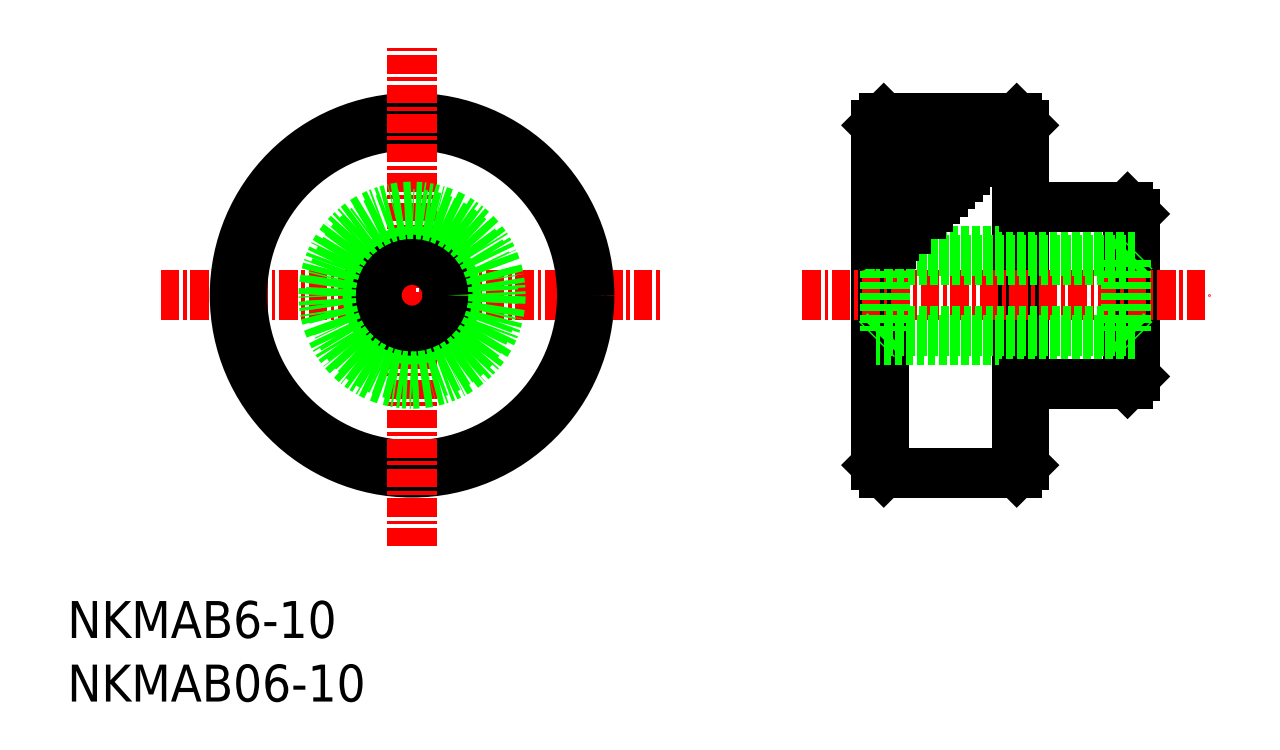
<metadata>
{"format":"dxf","ext":"dxf","renderer":"ezdxf+matplotlib","layout":"modelspace","background":"white","min_lineweight":24,"dpi":150}
</metadata>
<code>
0
SECTION
2
ENTITIES
0
TEXT
8
0
10
-1.517e-07
20
4.302
30
0
40
2.5
1
NKMAB6-10
0
TEXT
8
0
10
-1.517e-07
20
-1.335e-07
30
0
40
2.5
1
NKMAB06-10
0
LINE
8
0
10
72.25
20
22
30
0
11
72.25
21
33
31
0
0
LINE
8
0
10
71.75
20
21.5
30
0
11
71.75
21
33.5
31
0
0
LINE
8
0
10
54.75
20
16
30
0
11
54.75
21
39
31
0
0
LINE
8
0
10
64.75
20
39
30
0
11
64.75
21
16
31
0
0
LINE
8
0
10
55.25
20
15.5
30
0
11
55.25
21
39.5
31
0
0
LINE
8
0
10
64.25
20
15.5
30
0
11
64.25
21
39.5
31
0
0
LINE
8
0
10
54.75
20
16
30
0
11
55.25
21
15.5
31
0
0
LINE
8
0
10
64.25
20
15.5
30
0
11
64.75
21
16
31
0
0
LINE
8
0
10
64.25
20
15.5
30
0
11
55.25
21
15.5
31
0
0
LINE
8
CENTER
10
49.75
20
27.5
30
0
11
77.25
21
27.5
31
0
0
LINE
8
0
10
72.25
20
33
30
0
11
71.75
21
33.5
31
0
0
LINE
8
0
10
72.25
20
30.5
30
0
11
54.75
21
30.5
31
0
0
LINE
8
0
10
71.65
20
29.9
30
0
11
72.25
21
30.5
31
0
0
LINE
8
0
10
71.65
20
29.9
30
0
11
71.65
21
25.1
31
0
0
LINE
8
0
10
71.75
20
33.5
30
0
11
64.75
21
33.5
31
0
0
LINE
8
0
10
55.35
20
29.9
30
0
11
54.75
21
30.5
31
0
0
LINE
8
0
10
55.35
20
29.9
30
0
11
55.35
21
25.1
31
0
0
LINE
8
0
10
57.25
20
32.5
30
0
11
55.25
21
32.5
31
0
0
LINE
8
0
10
58.25
20
33.5
30
0
11
55.25
21
33.5
31
0
0
LINE
8
0
10
56.25
20
31.5
30
0
11
55.25
21
31.5
31
0
0
LINE
8
0
10
54.75
20
39
30
0
11
55.25
21
39.5
31
0
0
LINE
8
0
10
64.75
20
39
30
0
11
64.25
21
39.5
31
0
0
LINE
8
0
10
59.25
20
34.5
30
0
11
55.25
21
34.5
31
0
0
LINE
8
0
10
64.25
20
39.5
30
0
11
55.25
21
39.5
31
0
0
LINE
8
CENTER
10
6.329
20
27.5
30
0
11
40.33
21
27.5
31
0
0
CIRCLE
8
0
10
23.33
20
27.5
30
0
40
12
0
CIRCLE
8
0
10
23.33
20
27.5
30
0
40
11.5
0
LINE
8
CENTER
10
23.33
20
10.5
30
0
11
23.33
21
44.5
31
0
0
CIRCLE
8
0
10
23.33
20
27.5
30
0
40
3
0
CIRCLE
8
0
10
23.33
20
27.5
30
0
40
2.4
0
CIRCLE
8
0
10
23.33
20
27.5
30
0
40
5.5
0
CIRCLE
8
0
10
23.33
20
27.5
30
0
40
6
0
LINE
8
0
10
60.25
20
35.5
30
0
11
55.25
21
35.5
31
0
0
LINE
8
0
10
61.25
20
36.5
30
0
11
55.25
21
36.5
31
0
0
LINE
8
0
10
62.25
20
37.5
30
0
11
55.25
21
37.5
31
0
0
LINE
8
0
10
63.25
20
38.5
30
0
11
55.25
21
38.5
31
0
0
LINE
8
0
10
71.65
20
29.9
30
0
11
55.35
21
29.9
31
0
0
LINE
8
0
10
63.75
20
39
30
0
11
55.25
21
39
31
0
0
LINE
8
0
10
62.75
20
38
30
0
11
55.25
21
38
31
0
0
LINE
8
0
10
61.75
20
37
30
0
11
55.25
21
37
31
0
0
LINE
8
0
10
60.75
20
36
30
0
11
55.25
21
36
31
0
0
LINE
8
0
10
59.75
20
35
30
0
11
55.25
21
35
31
0
0
LINE
8
0
10
58.75
20
34
30
0
11
55.25
21
34
31
0
0
LINE
8
0
10
57.75
20
33
30
0
11
55.25
21
33
31
0
0
LINE
8
0
10
56.75
20
32
30
0
11
55.25
21
32
31
0
0
LINE
8
0
10
56.25
20
32
30
0
11
55.25
21
32
31
0
0
LINE
8
0
10
55.75
20
31
30
0
11
55.25
21
31
31
0
0
LINE
8
0
10
72.25
20
22
30
0
11
71.75
21
21.5
31
0
0
LINE
8
0
10
72.25
20
24.5
30
0
11
54.75
21
24.5
31
0
0
LINE
8
0
10
71.65
20
25.1
30
0
11
72.25
21
24.5
31
0
0
LINE
8
0
10
71.75
20
21.5
30
0
11
64.75
21
21.5
31
0
0
LINE
8
0
10
55.35
20
25.1
30
0
11
54.75
21
24.5
31
0
0
LINE
8
0
10
71.65
20
25.1
30
0
11
55.35
21
25.1
31
0
0
ENDSEC
0
EOF

</code>
